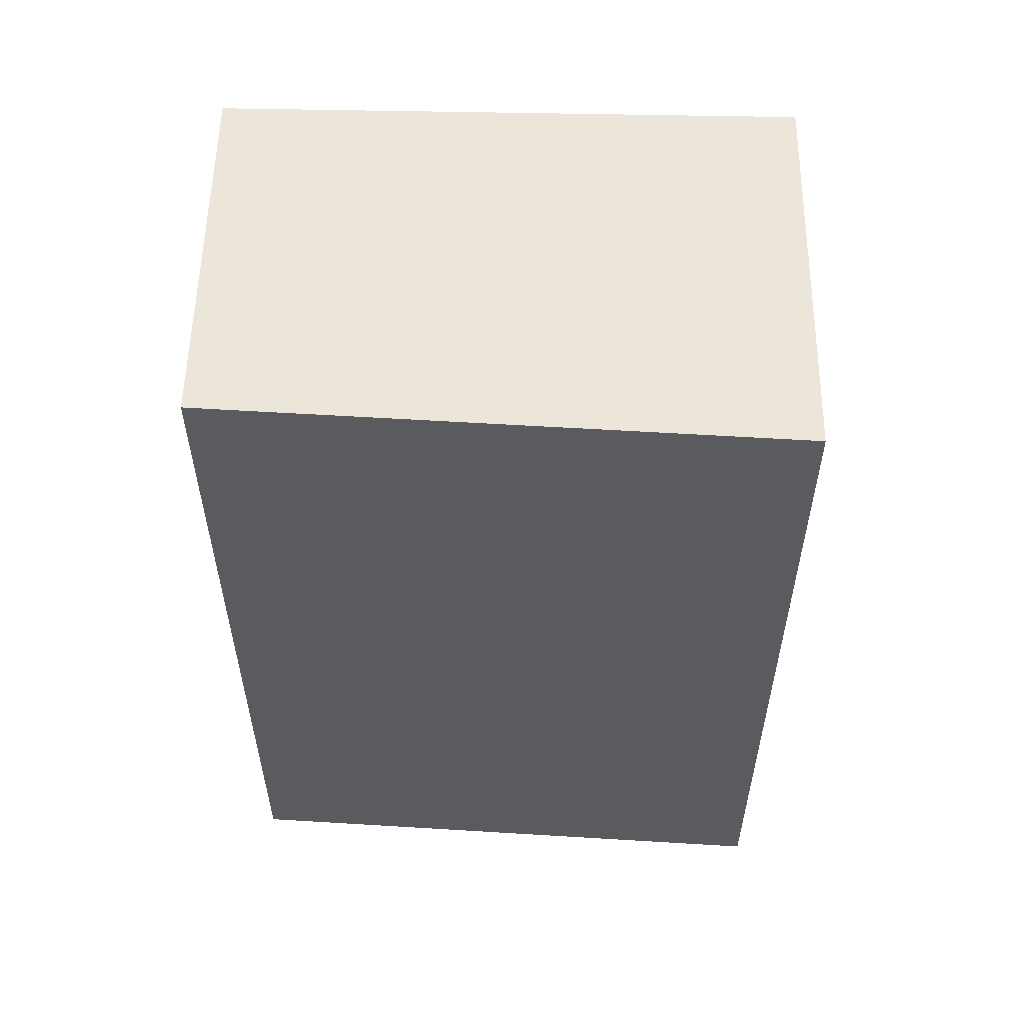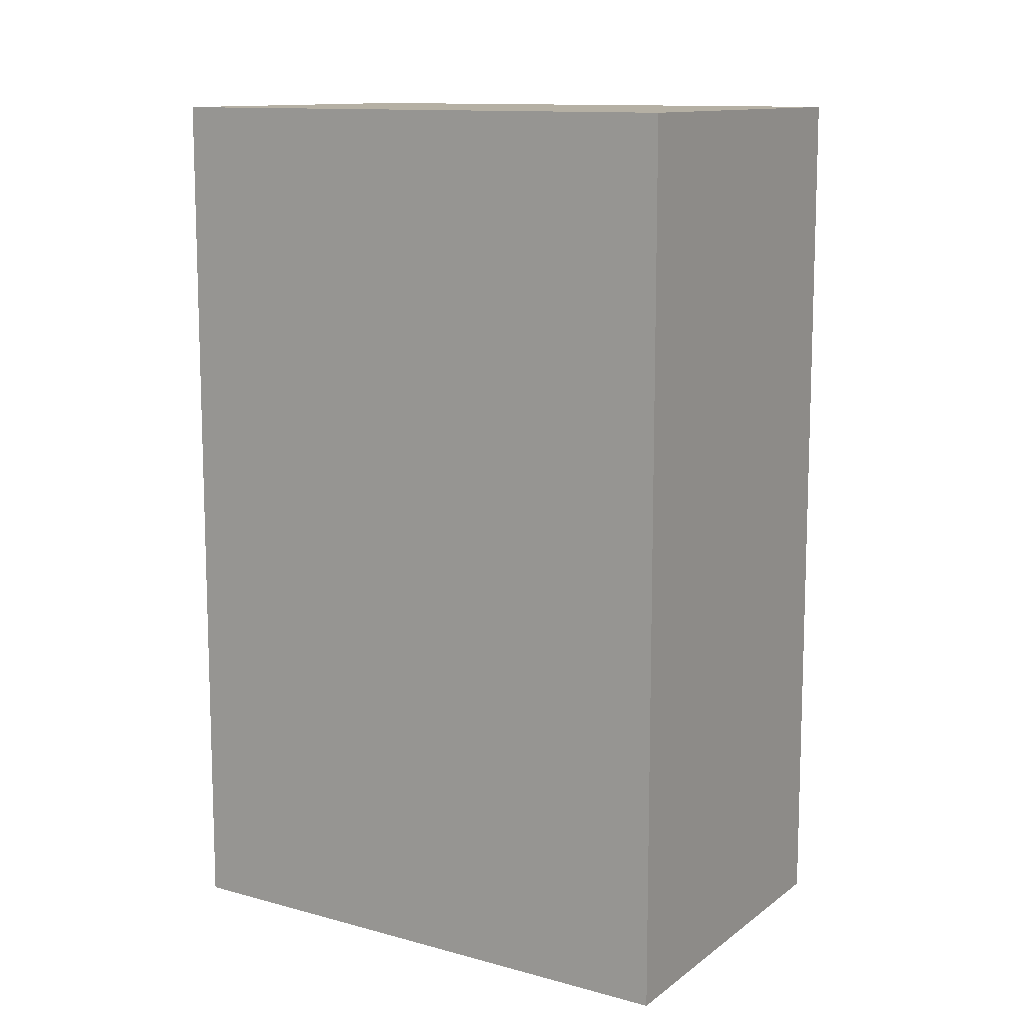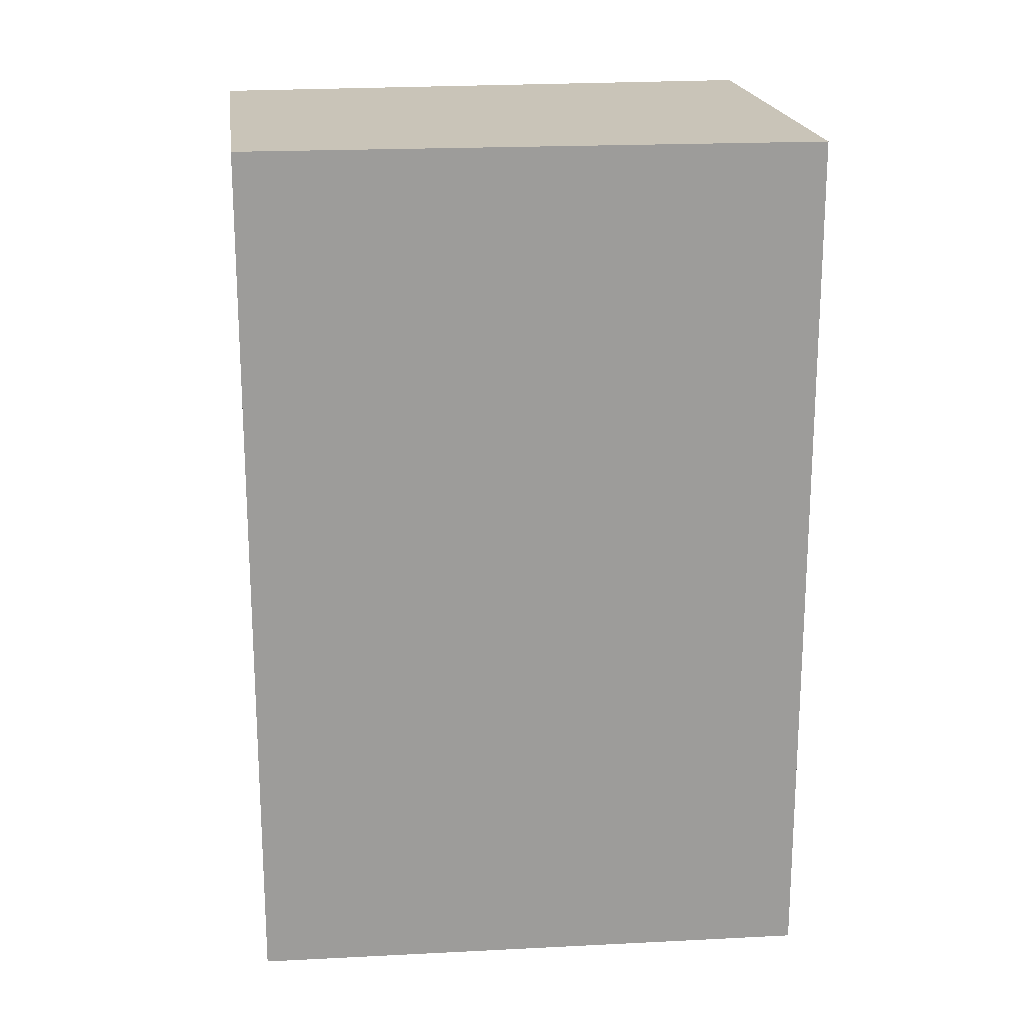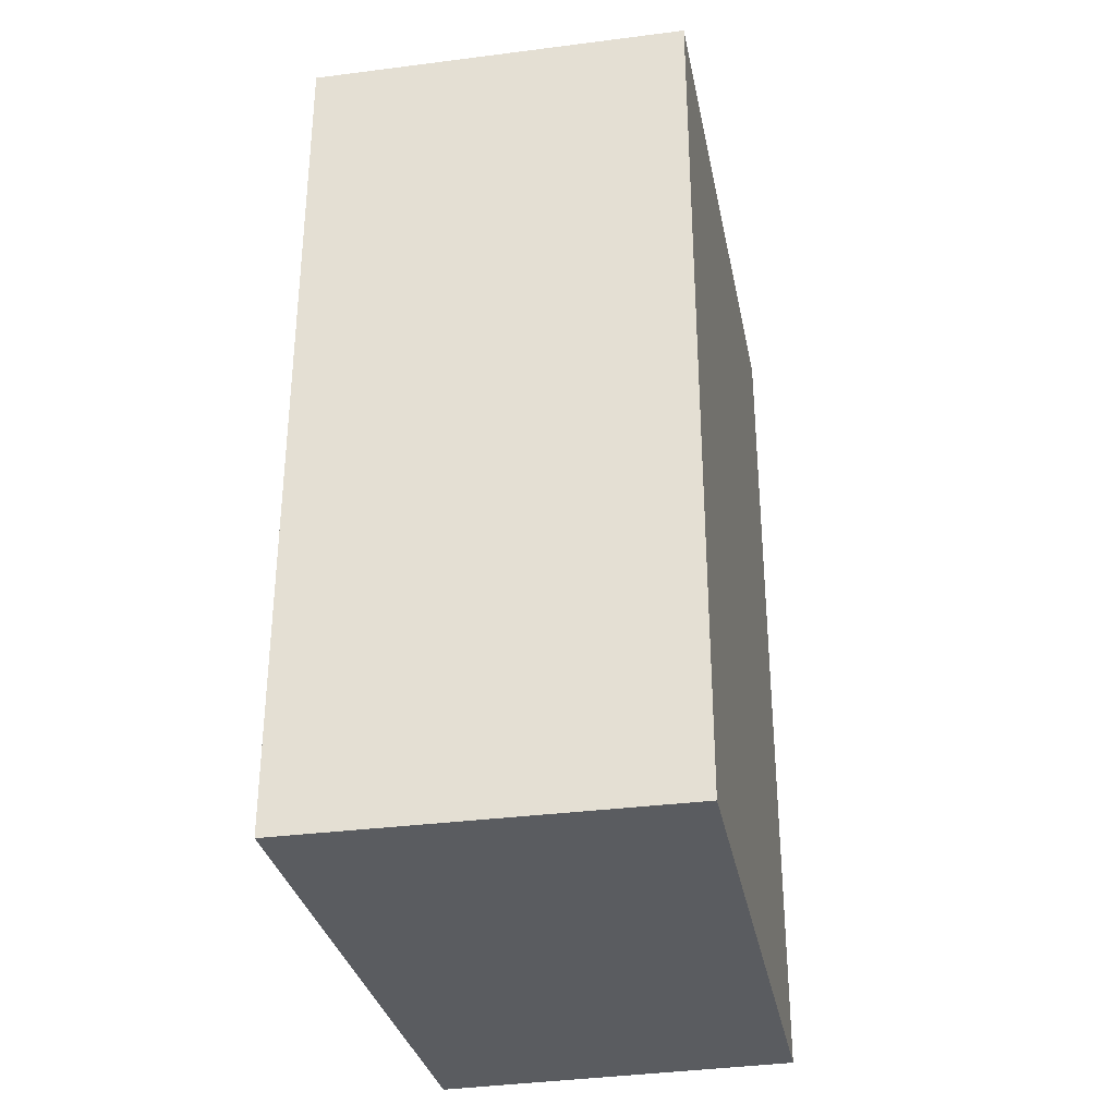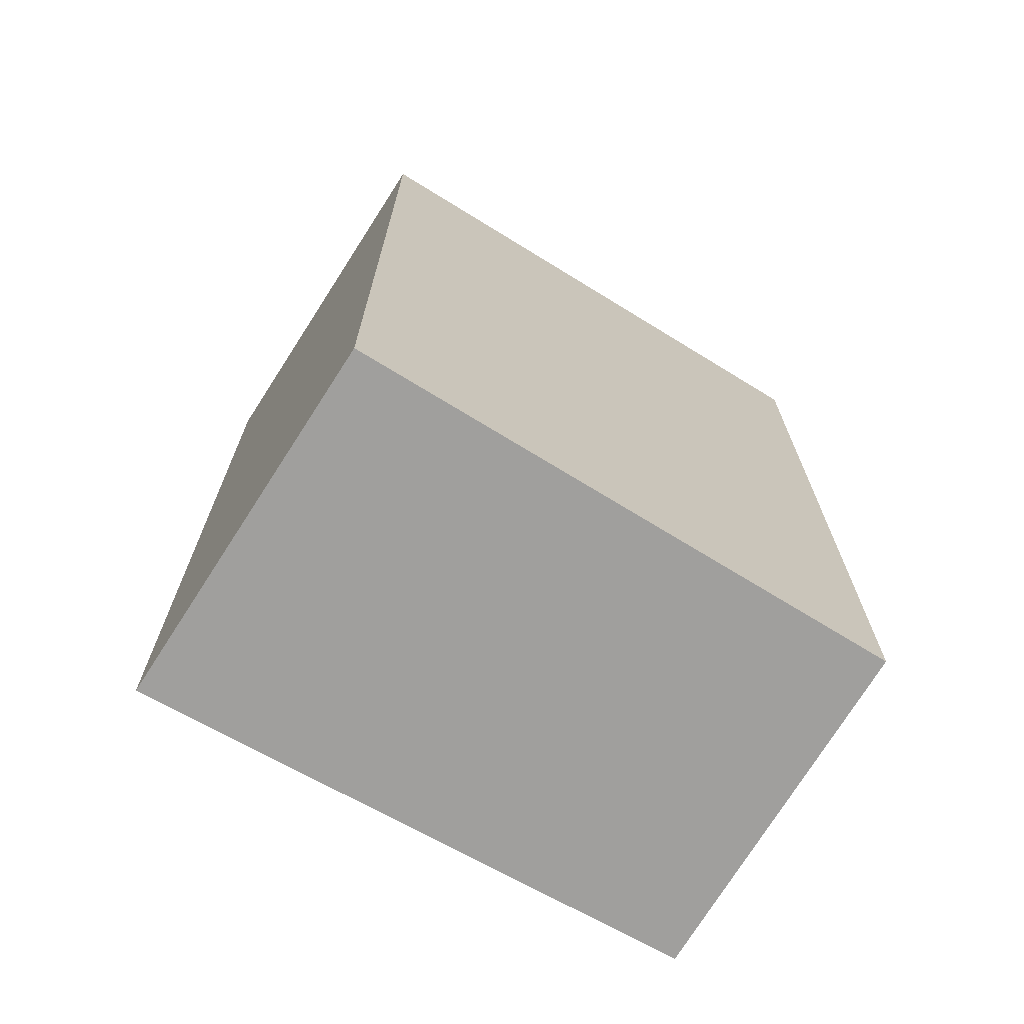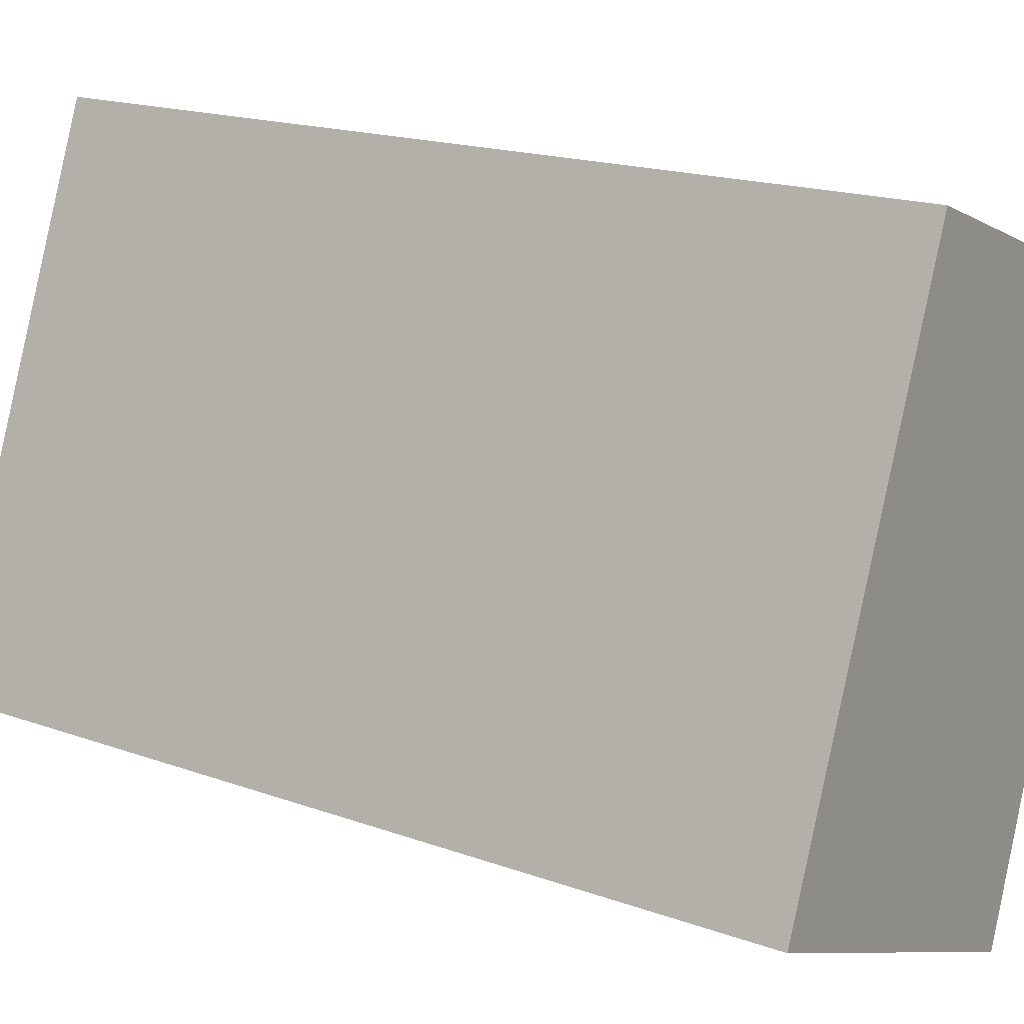
<metadata>
{"format":"obj","ext":"obj","renderer":"f3d","projection":"perspective","resolution":1024,"background":"white","views":[{"elev":57.5,"azim":112.3,"up":"+Y"},{"elev":11.6,"azim":142.6,"up":"+Y"},{"elev":20.2,"azim":103.3,"up":"+Y"},{"elev":-34.1,"azim":-147.9,"up":"+Y"},{"elev":-71.3,"azim":-100.5,"up":"+Y"},{"elev":17.6,"azim":-54.5,"up":"+Z"}]}
</metadata>
<code>
v  2.466 6.389 -1.008
v  3.798 6.389 2.561
v  2.578 6.389 -1.054
v  0 6.389 3.912e-16
v  3.907 6.389 2.885
v  3.574 6.389 3.009
v  1.466 6.389 3.798
v  3.907 -1.767e-16 2.885
v  2.578 6.454e-17 -1.054
v  3.798 -1.568e-16 2.561
v  0 0 0
v  2.466 6.172e-17 -1.008
v  1.466 -2.326e-16 3.798
v  3.574 -1.842e-16 3.009
g defaultobject
f 1 2 3
f 2 1 4
f 2 4 5
f 5 4 6
f 6 4 7
f 8 2 5
f 2 8 3
f 3 8 9
f 9 8 10
f 9 1 3
f 1 9 4
f 4 9 11
f 11 9 12
f 11 7 4
f 7 11 13
f 6 8 5
f 8 6 7
f 8 7 14
f 14 7 13
f 10 12 9
f 12 10 11
f 11 10 13
f 13 10 14
f 14 10 8

</code>
